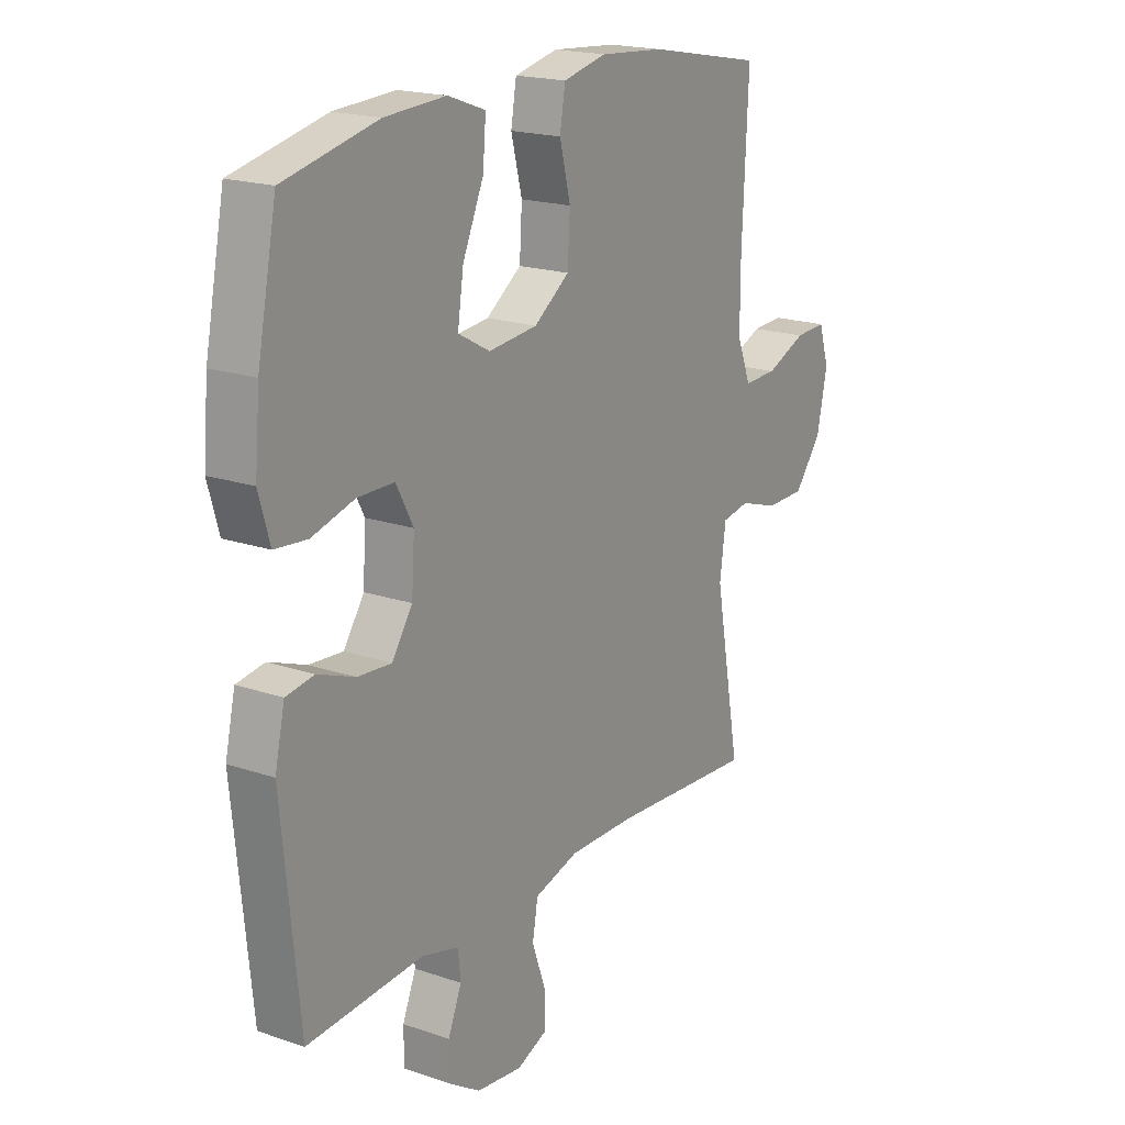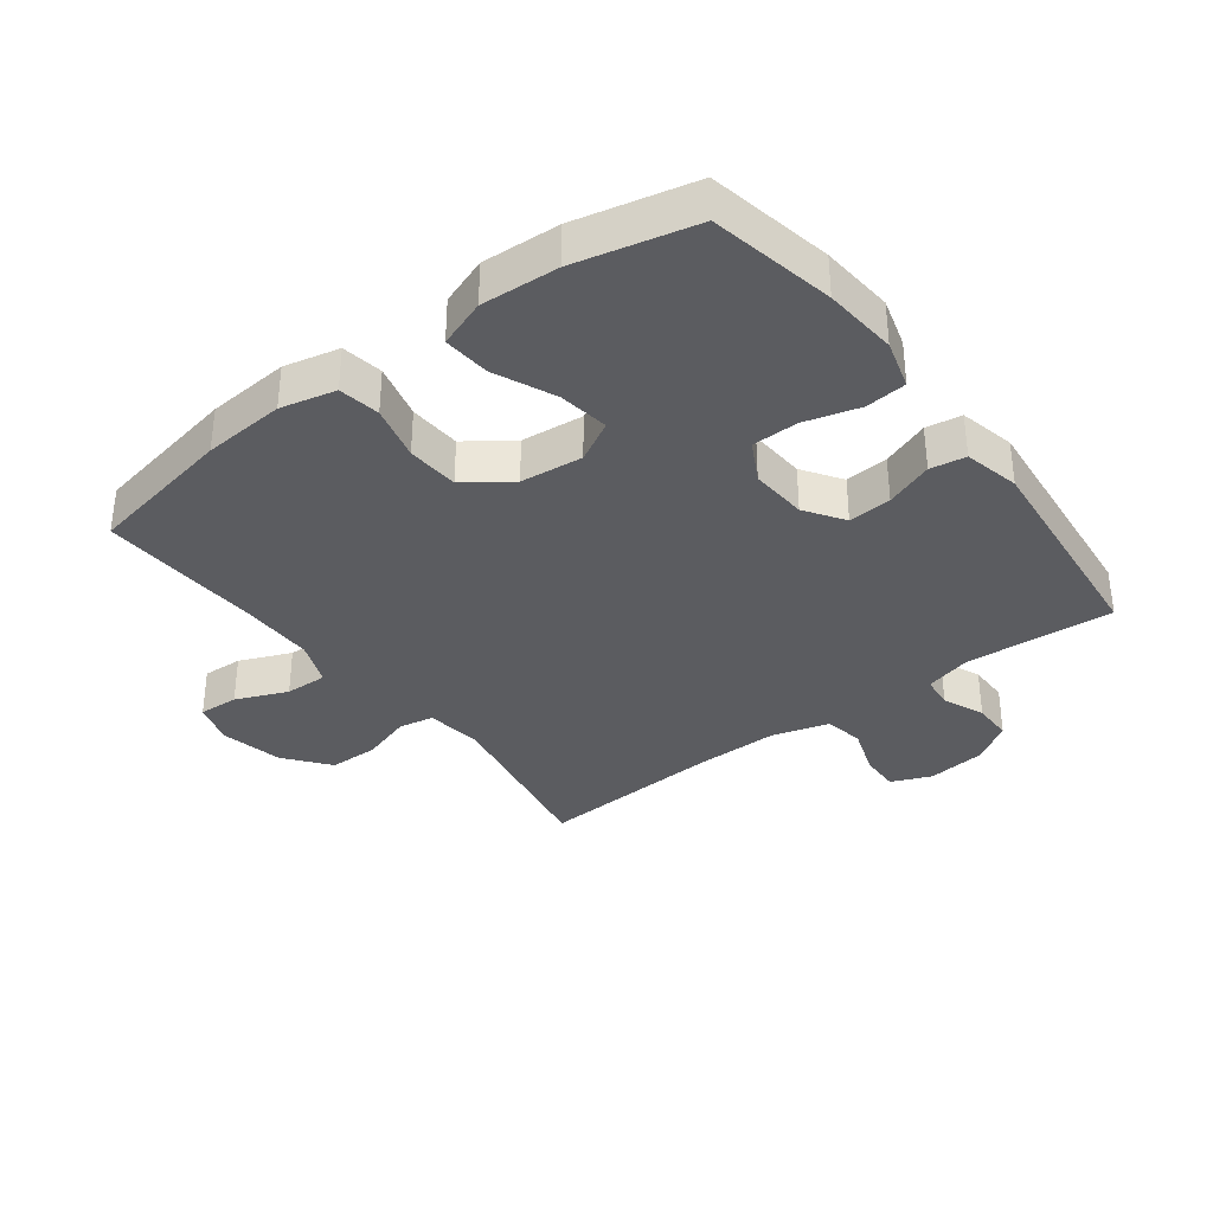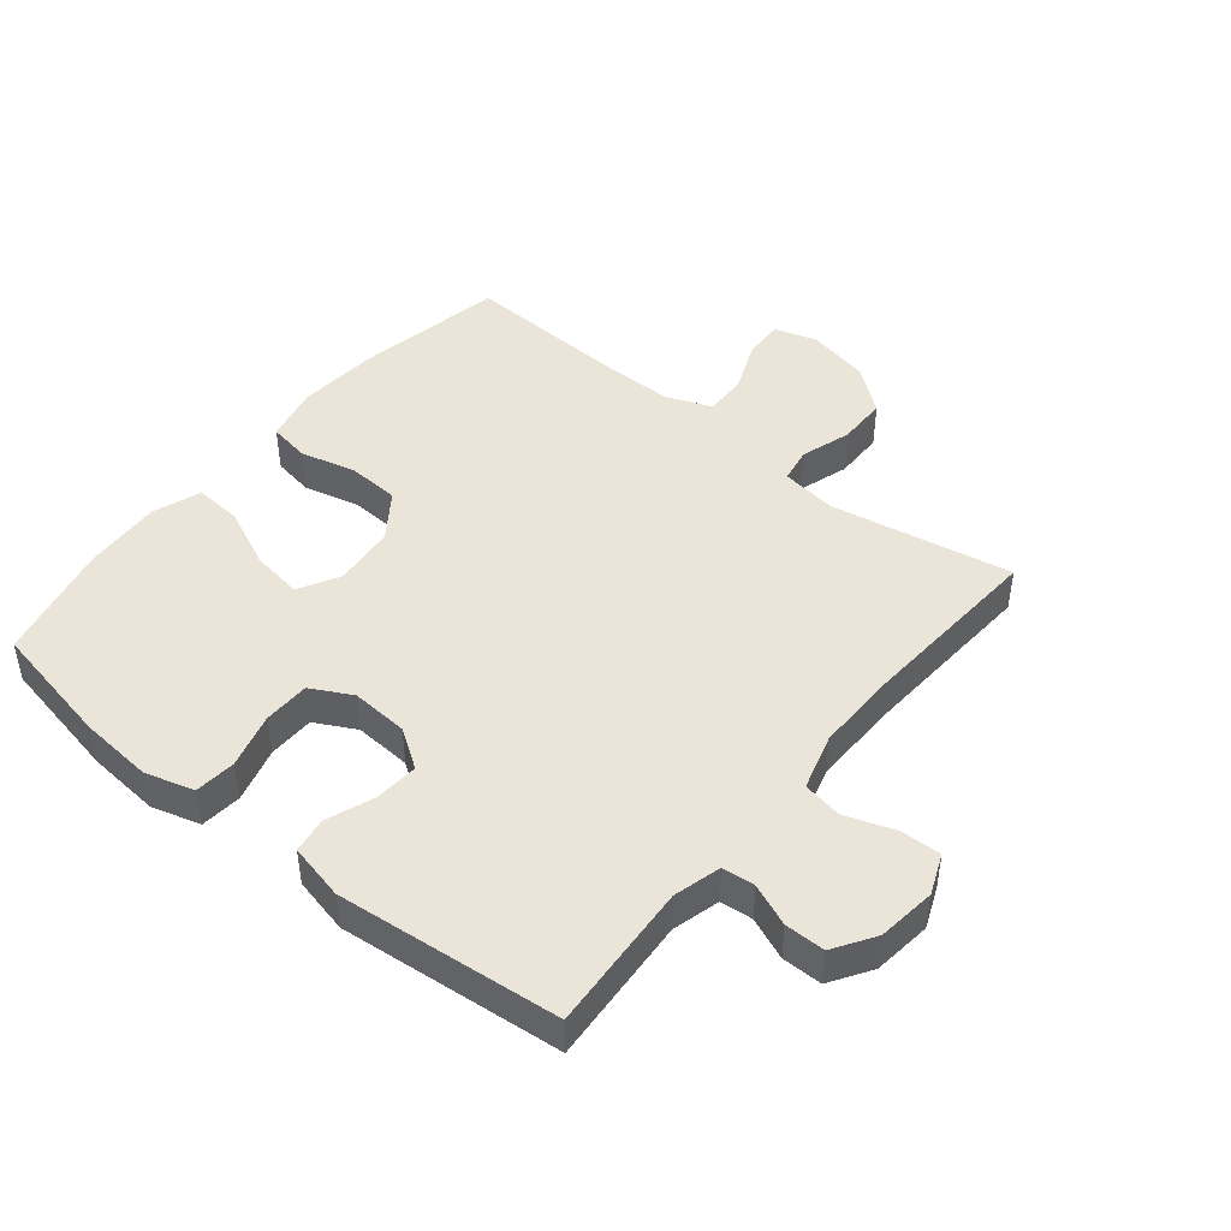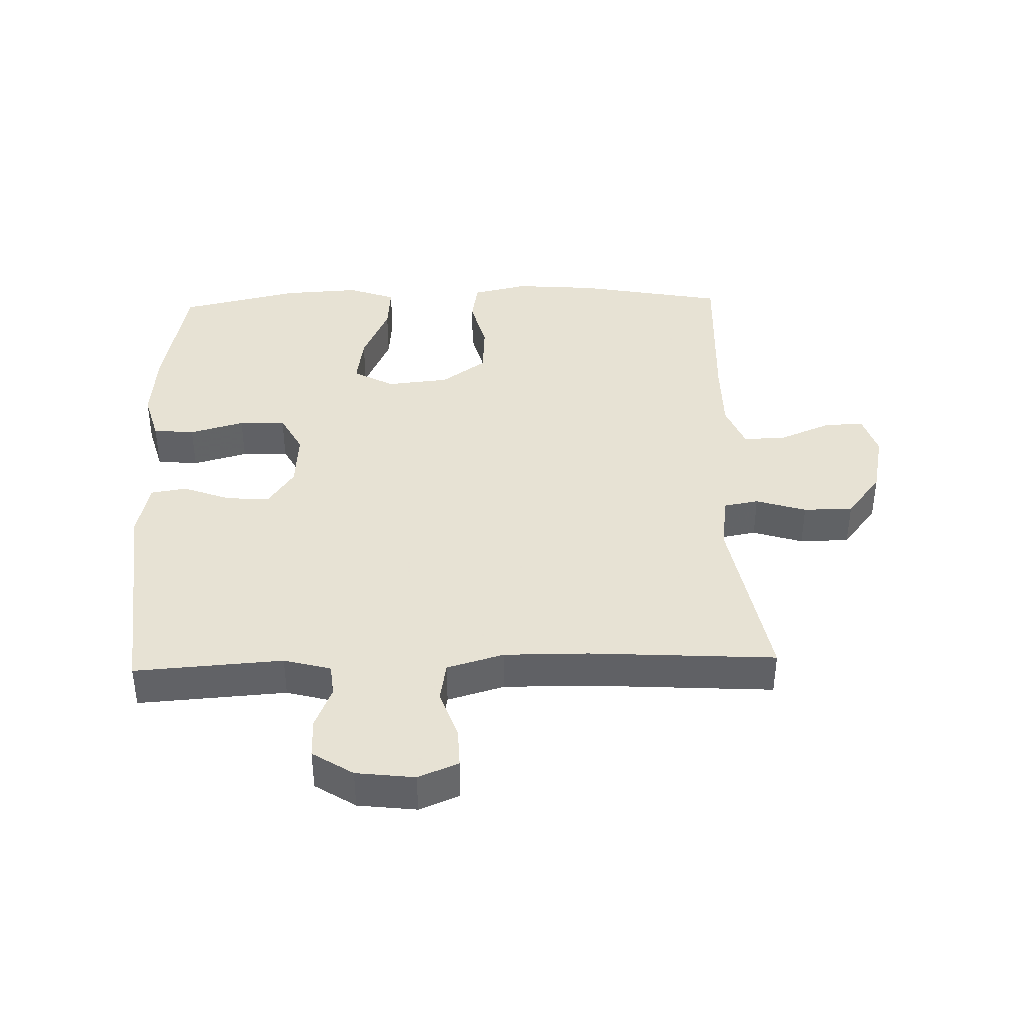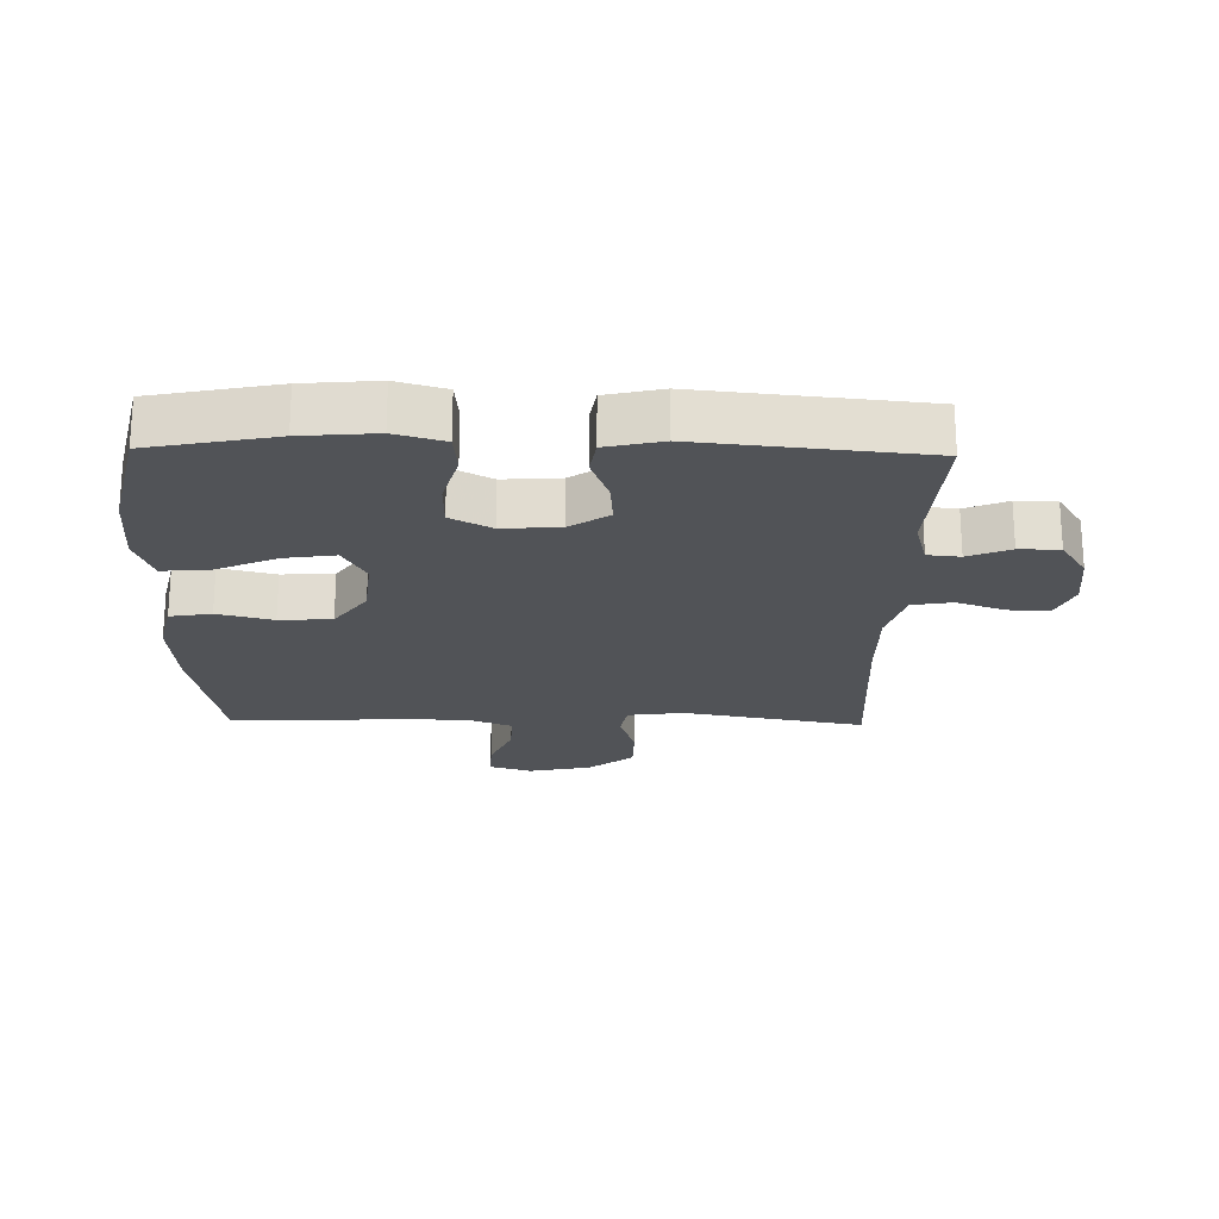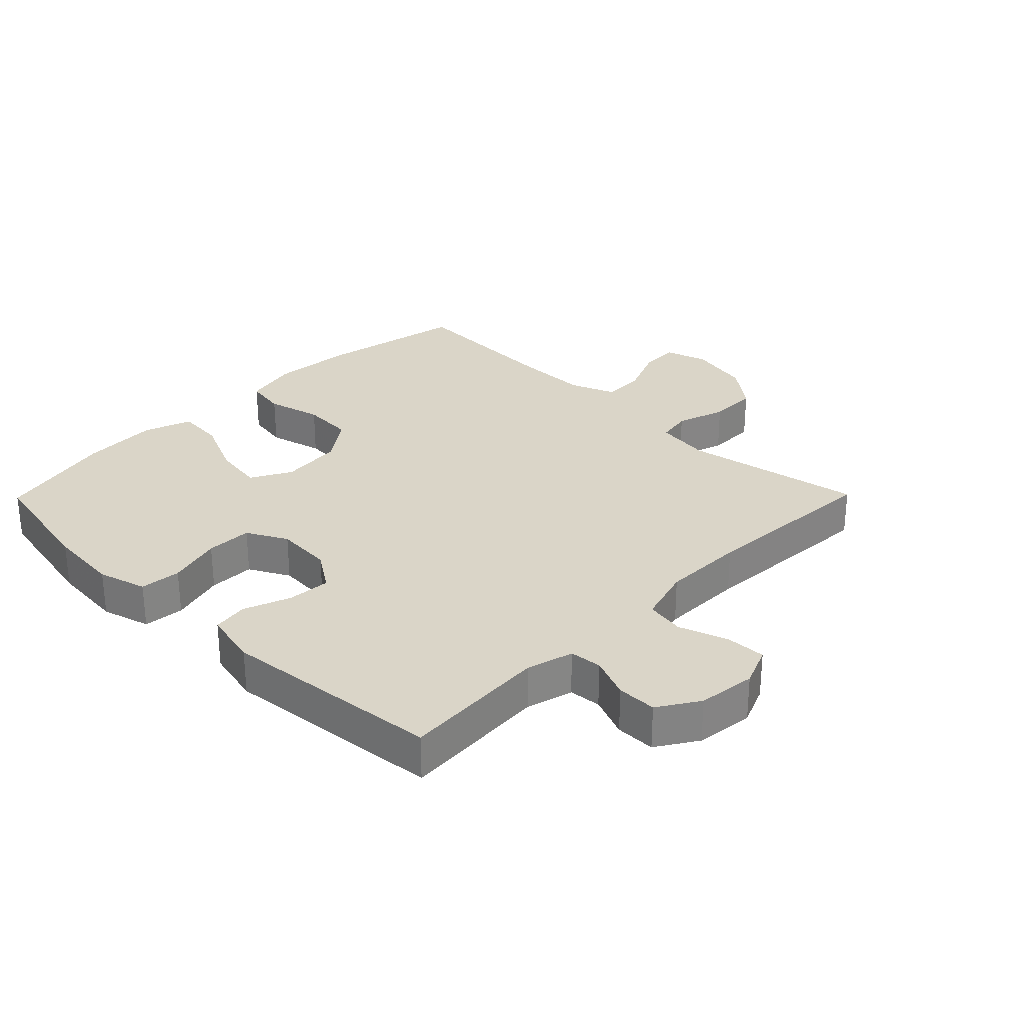
<metadata>
{"format":"obj","ext":"obj","renderer":"f3d","projection":"perspective","resolution":1024,"background":"white","views":[{"elev":19.0,"azim":122.9,"up":"+Z"},{"elev":-34.9,"azim":37.1,"up":"+Y"},{"elev":45.4,"azim":129.2,"up":"+Y"},{"elev":39.7,"azim":178.3,"up":"+Y"},{"elev":-21.7,"azim":88.8,"up":"+Y"},{"elev":29.1,"azim":134.5,"up":"+Y"}]}
</metadata>
<code>
v -0.5 0.07 -0.5
v -0.448 0.07 -0.215
v -0.46 0.07 -0.127
v -0.515 0.07 -0.117
v -0.594 0.07 -0.142
v -0.672 0.07 -0.141
v -0.727 0.07 -0.071
v -0.748 0.07 0.028
v -0.727 0.07 0.095
v -0.664 0.07 0.092
v -0.583 0.07 0.058
v -0.516 0.07 0.056
v -0.488 0.07 0.127
v -0.488 0.07 0.242
v -0.5 0.07 0.5
v -0.267 0.07 0.544
v -0.138 0.07 0.554
v -0.051 0.07 0.534
v -0.04 0.07 0.469
v -0.062 0.07 0.382
v -0.057 0.07 0.3
v 0.014 0.07 0.249
v 0.112 0.07 0.239
v 0.176 0.07 0.274
v 0.164 0.07 0.354
v 0.122 0.07 0.449
v 0.116 0.07 0.523
v 0.191 0.07 0.55
v 0.313 0.07 0.543
v 0.5 0.07 0.5
v 0.539 0.07 0.304
v 0.549 0.07 0.188
v 0.527 0.07 0.111
v 0.462 0.07 0.105
v 0.376 0.07 0.129
v 0.303 0.07 0.128
v 0.269 0.07 0.064
v 0.275 0.07 -0.026
v 0.316 0.07 -0.087
v 0.384 0.07 -0.082
v 0.459 0.07 -0.054
v 0.515 0.07 -0.063
v 0.535 0.07 -0.151
v 0.5 0.07 -0.5
v 0.267 0.07 -0.484
v 0.193 0.07 -0.504
v 0.188 0.07 -0.555
v 0.215 0.07 -0.621
v 0.215 0.07 -0.684
v 0.151 0.07 -0.725
v 0.059 0.07 -0.736
v -0.004 0.07 -0.71
v -0.002 0.07 -0.647
v 0.025 0.07 -0.569
v 0.014 0.07 -0.507
v -0.075 0.07 -0.481
v -0.207 0.07 -0.482
v -0.5 0 -0.5
v -0.448 0 -0.215
v -0.46 0 -0.127
v -0.515 0 -0.117
v -0.594 0 -0.142
v -0.672 0 -0.141
v -0.727 0 -0.071
v -0.748 0 0.028
v -0.727 0 0.095
v -0.664 0 0.092
v -0.583 0 0.058
v -0.516 0 0.056
v -0.488 0 0.127
v -0.488 0 0.242
v -0.5 0 0.5
v -0.267 0 0.544
v -0.138 0 0.554
v -0.051 0 0.534
v -0.04 0 0.469
v -0.062 0 0.382
v -0.057 0 0.3
v 0.014 0 0.249
v 0.112 0 0.239
v 0.176 0 0.274
v 0.164 0 0.354
v 0.122 0 0.449
v 0.116 0 0.523
v 0.191 0 0.55
v 0.313 0 0.543
v 0.5 0 0.5
v 0.539 0 0.304
v 0.549 0 0.188
v 0.527 0 0.111
v 0.462 0 0.105
v 0.376 0 0.129
v 0.303 0 0.128
v 0.269 0 0.064
v 0.275 0 -0.026
v 0.316 0 -0.087
v 0.384 0 -0.082
v 0.459 0 -0.054
v 0.515 0 -0.063
v 0.535 0 -0.151
v 0.5 0 -0.5
v 0.267 0 -0.484
v 0.193 0 -0.504
v 0.188 0 -0.555
v 0.215 0 -0.621
v 0.215 0 -0.684
v 0.151 0 -0.725
v 0.059 0 -0.736
v -0.004 0 -0.71
v -0.002 0 -0.647
v 0.025 0 -0.569
v 0.014 0 -0.507
v -0.075 0 -0.481
v -0.207 0 -0.482
f 51 52 53 54
f 51 54 55
f 50 51 55
f 47 48 49 50
f 46 47 50 55
f 45 46 55 56
f 43 44 45
f 40 41 42 43
f 39 40 43 45
f 38 39 45 56
f 32 33 34 35
f 32 35 36
f 31 32 36
f 30 31 36
f 29 30 36 37
f 25 26 27 28
f 24 25 28 29
f 17 18 19 20
f 17 20 21
f 14 15 16 17
f 13 14 17 21
f 12 13 21 22
f 8 9 10 11
f 8 11 12
f 7 8 12
f 4 5 6 7
f 3 4 7 12
f 57 1 2
f 57 2 3
f 37 38 56 57
f 24 29 37 57
f 23 24 57 3
f 3 12 22 23
f 111 110 109 108
f 112 111 108
f 112 108 107
f 107 106 105 104
f 112 107 104 103
f 113 112 103 102
f 102 101 100
f 100 99 98 97
f 102 100 97 96
f 113 102 96 95
f 92 91 90 89
f 93 92 89
f 93 89 88
f 93 88 87
f 94 93 87 86
f 85 84 83 82
f 86 85 82 81
f 77 76 75 74
f 78 77 74
f 74 73 72 71
f 78 74 71 70
f 79 78 70 69
f 68 67 66 65
f 69 68 65
f 69 65 64
f 64 63 62 61
f 69 64 61 60
f 59 58 114
f 60 59 114
f 114 113 95 94
f 114 94 86 81
f 60 114 81 80
f 80 79 69 60
f 1 58 59 2
f 2 59 60 3
f 3 60 61 4
f 4 61 62 5
f 5 62 63 6
f 6 63 64 7
f 7 64 65 8
f 8 65 66 9
f 9 66 67 10
f 10 67 68 11
f 11 68 69 12
f 12 69 70 13
f 13 70 71 14
f 14 71 72 15
f 15 72 73 16
f 16 73 74 17
f 17 74 75 18
f 18 75 76 19
f 19 76 77 20
f 20 77 78 21
f 21 78 79 22
f 22 79 80 23
f 23 80 81 24
f 24 81 82 25
f 25 82 83 26
f 26 83 84 27
f 27 84 85 28
f 28 85 86 29
f 29 86 87 30
f 30 87 88 31
f 31 88 89 32
f 32 89 90 33
f 33 90 91 34
f 34 91 92 35
f 35 92 93 36
f 36 93 94 37
f 37 94 95 38
f 38 95 96 39
f 39 96 97 40
f 40 97 98 41
f 41 98 99 42
f 42 99 100 43
f 43 100 101 44
f 44 101 102 45
f 45 102 103 46
f 46 103 104 47
f 47 104 105 48
f 48 105 106 49
f 49 106 107 50
f 50 107 108 51
f 51 108 109 52
f 52 109 110 53
f 53 110 111 54
f 54 111 112 55
f 55 112 113 56
f 56 113 114 57
f 57 114 58 1

</code>
